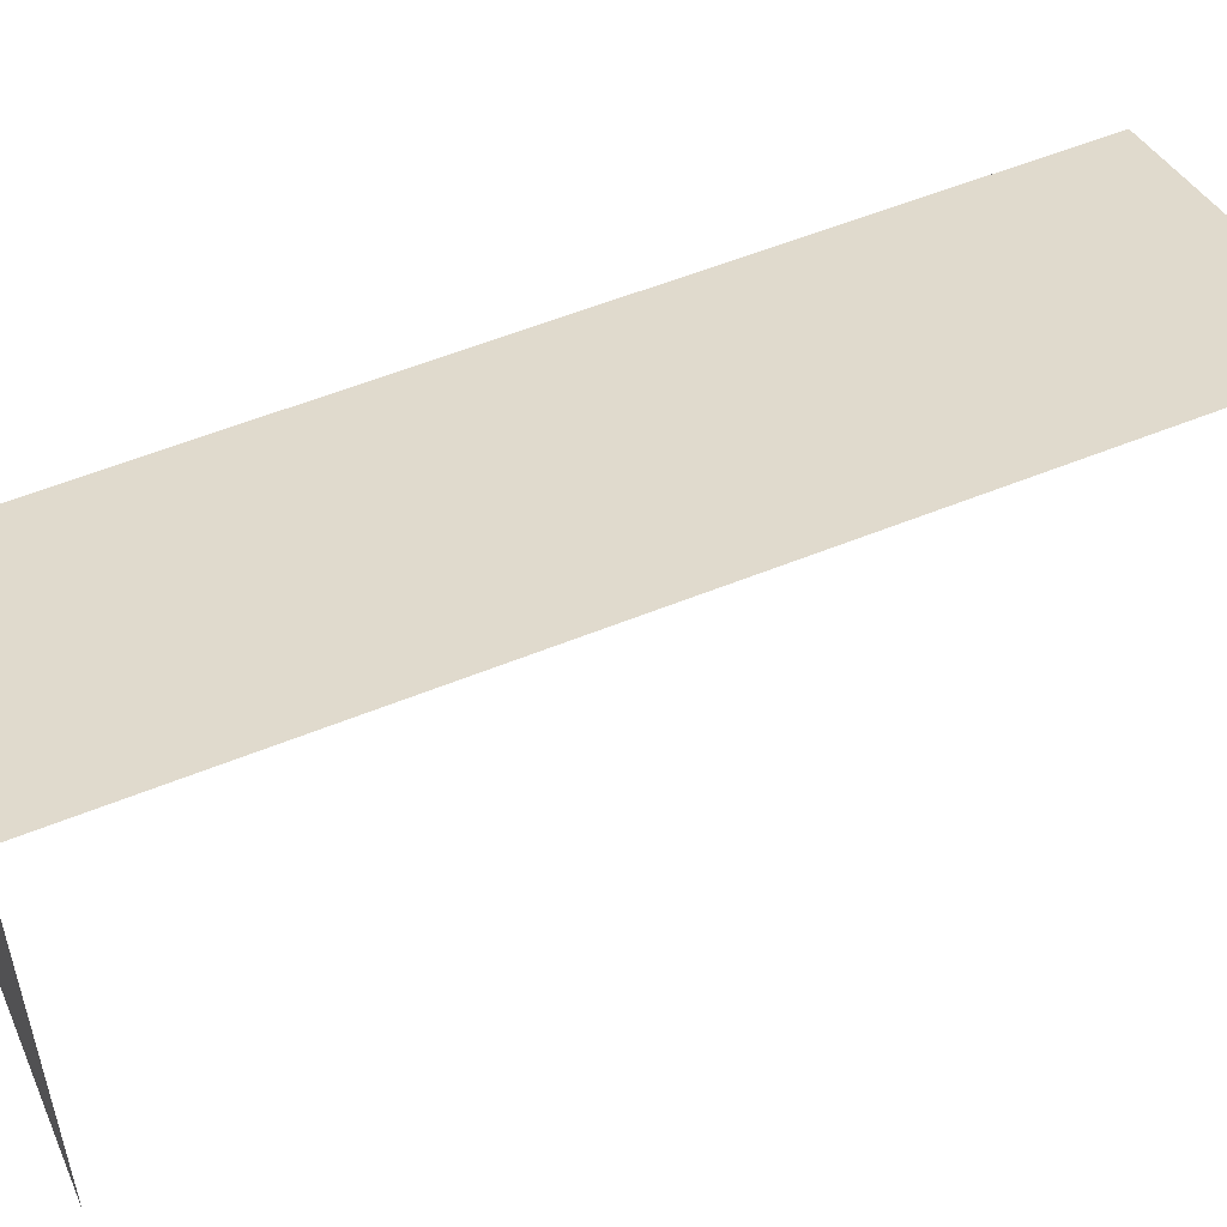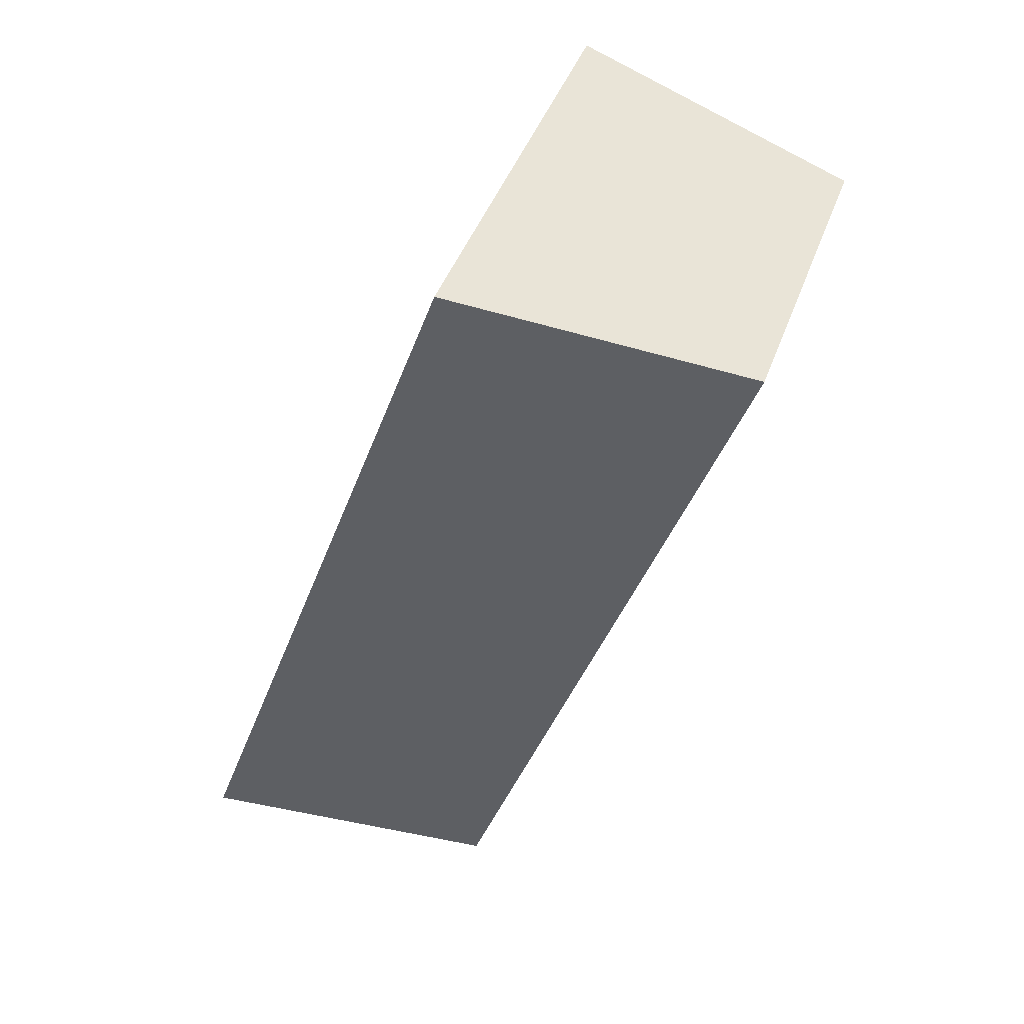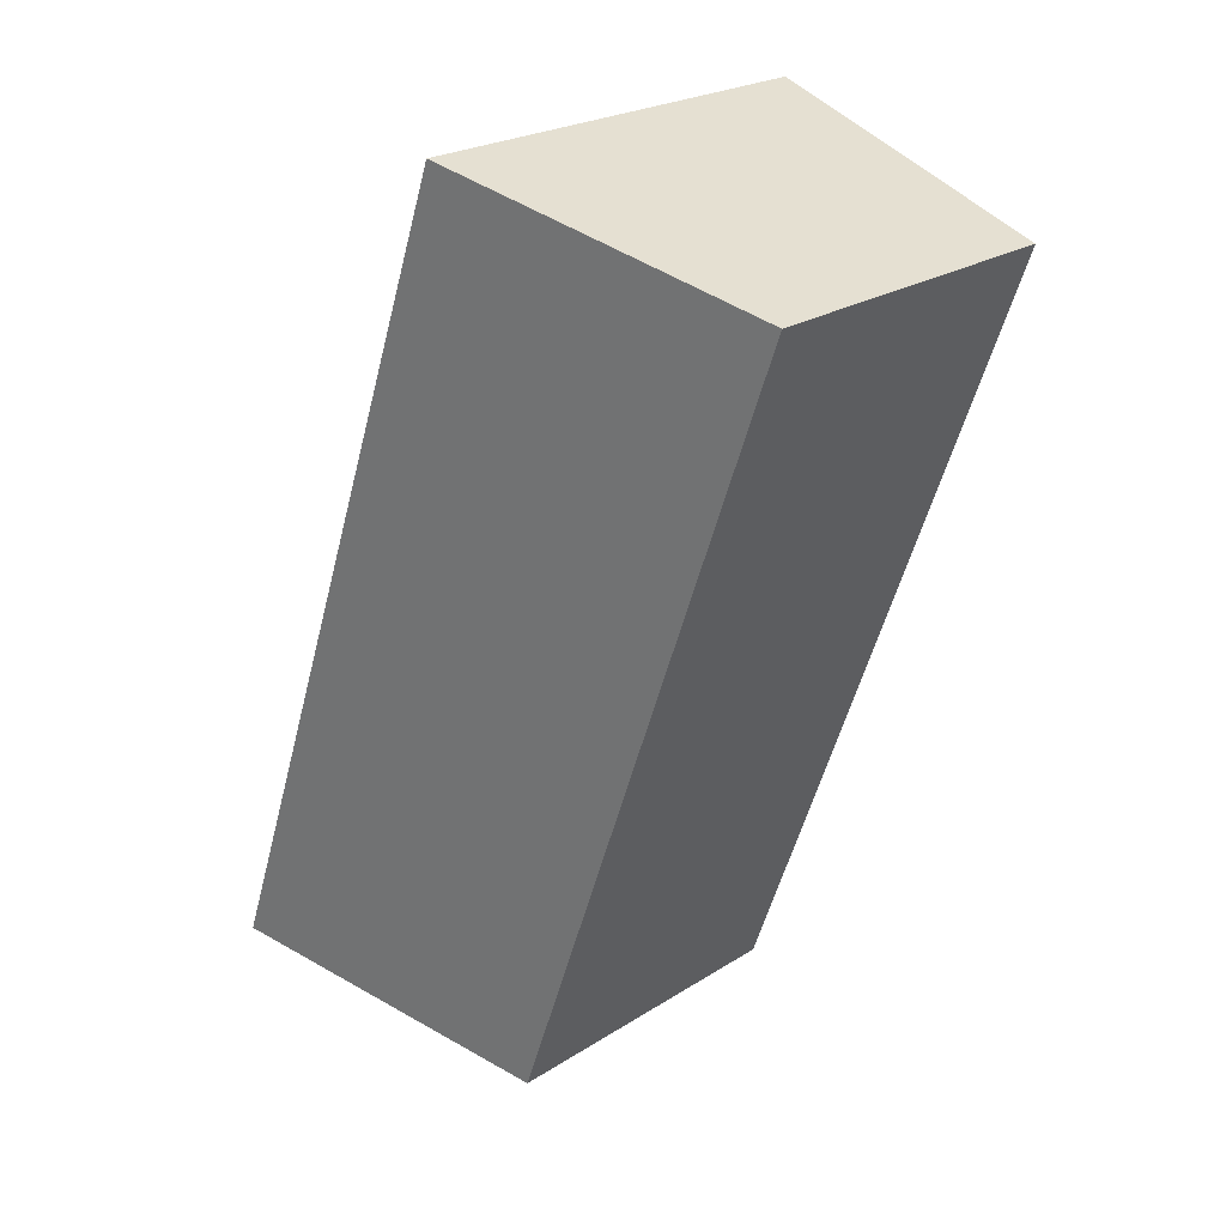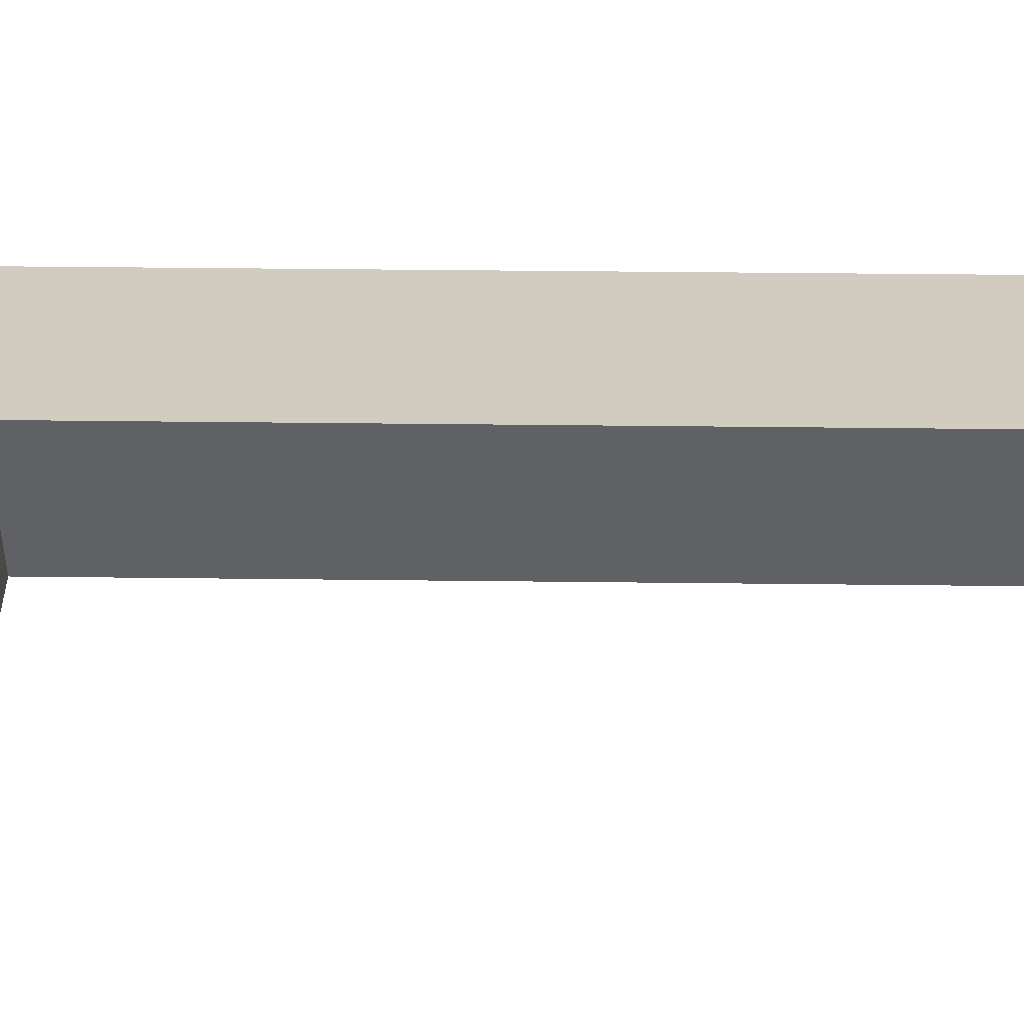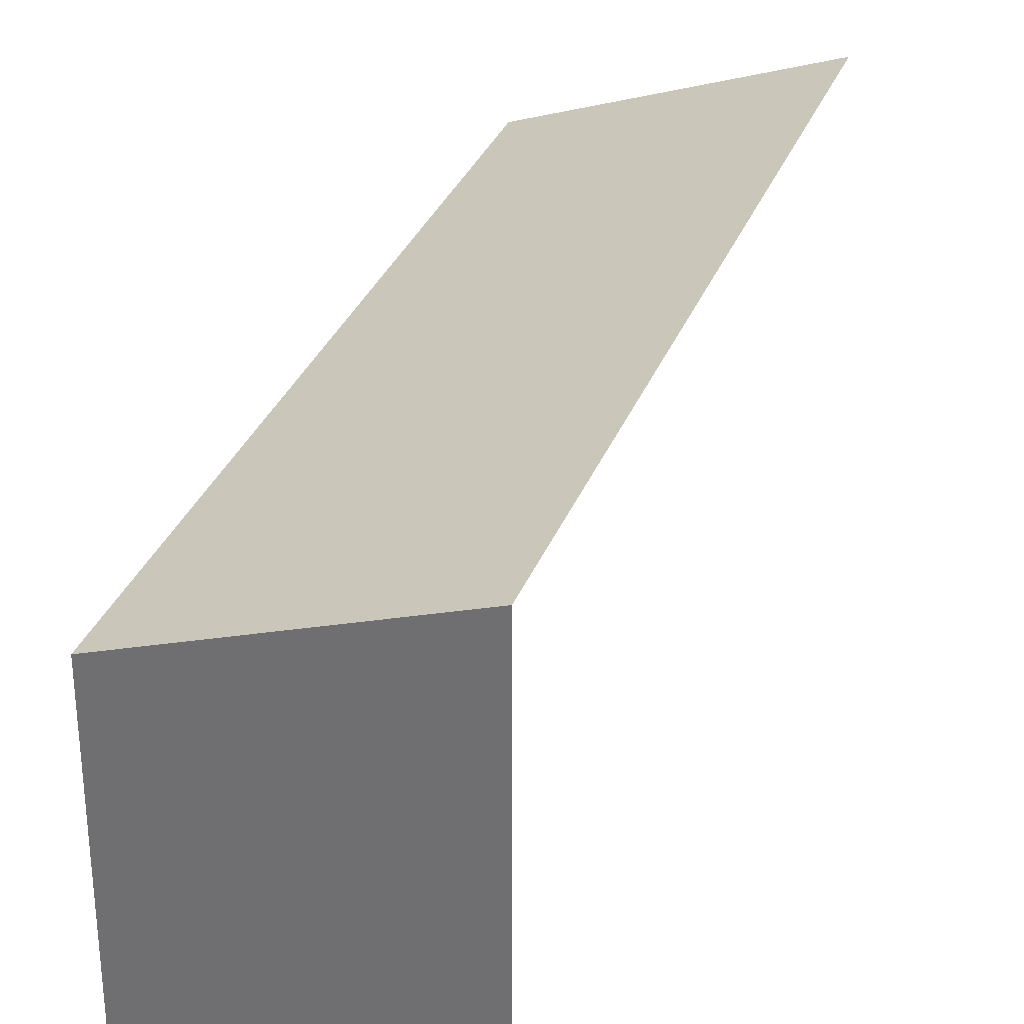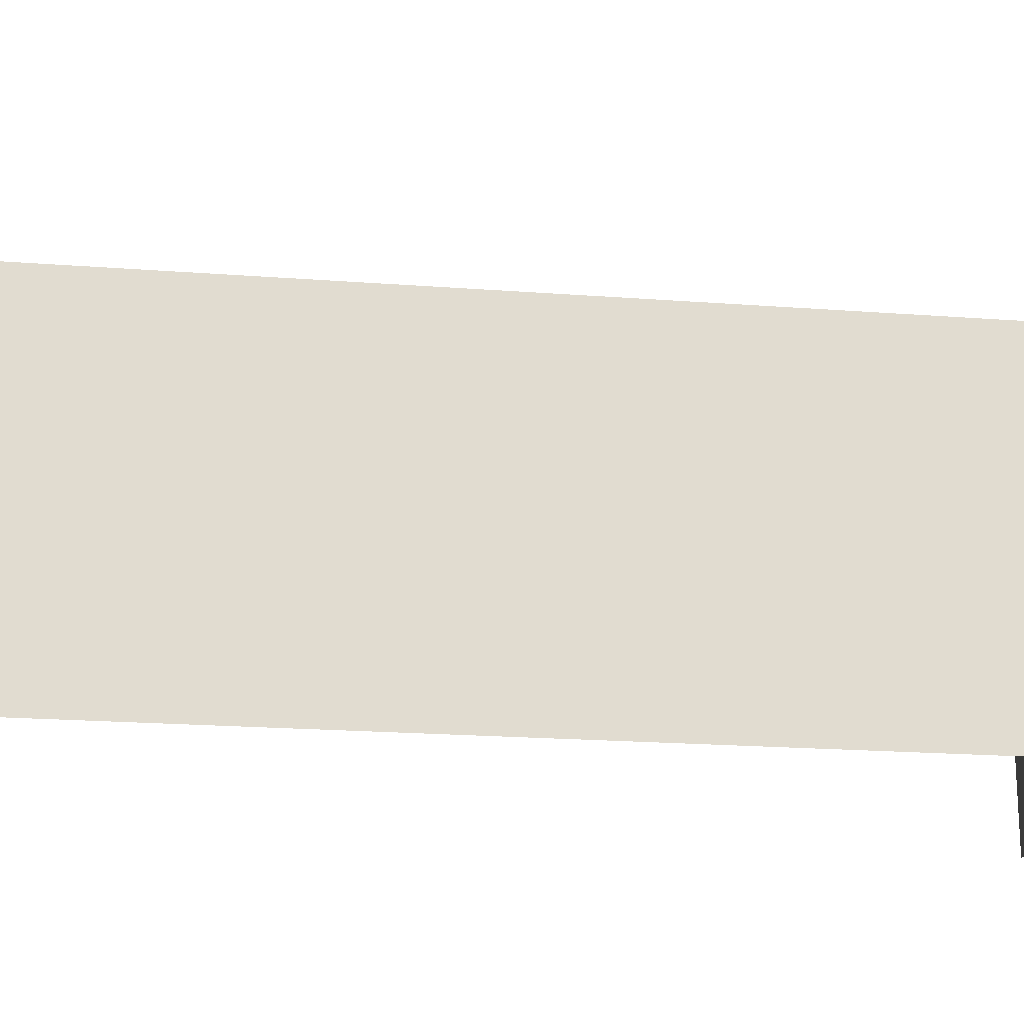
<metadata>
{"format":"obj","ext":"obj","renderer":"f3d","projection":"perspective","resolution":1024,"background":"white","views":[{"elev":54.9,"azim":-132.9,"up":"+Z"},{"elev":43.7,"azim":19.0,"up":"+Y"},{"elev":23.6,"azim":43.2,"up":"+Y"},{"elev":43.2,"azim":-108.7,"up":"+Z"},{"elev":31.8,"azim":179.3,"up":"+Z"},{"elev":-20.1,"azim":62.5,"up":"+Z"}]}
</metadata>
<code>
v -2.248e+05 -1.281e+05 13.73
v -2.248e+05 -1.281e+05 13.73
v -2.248e+05 -1.281e+05 13.73
v -2.248e+05 -1.281e+05 13.73
v -2.248e+05 -1.281e+05 18.71
v -2.248e+05 -1.281e+05 20.25
v -2.248e+05 -1.281e+05 18.71
v -2.248e+05 -1.281e+05 20.25
f 1 2 3
f 1 4 2
f 7 1 3
f 7 6 1
f 8 4 1
f 6 8 1
f 5 6 7
f 5 8 6
f 5 3 2
f 5 7 3
f 5 2 4
f 8 5 4

</code>
